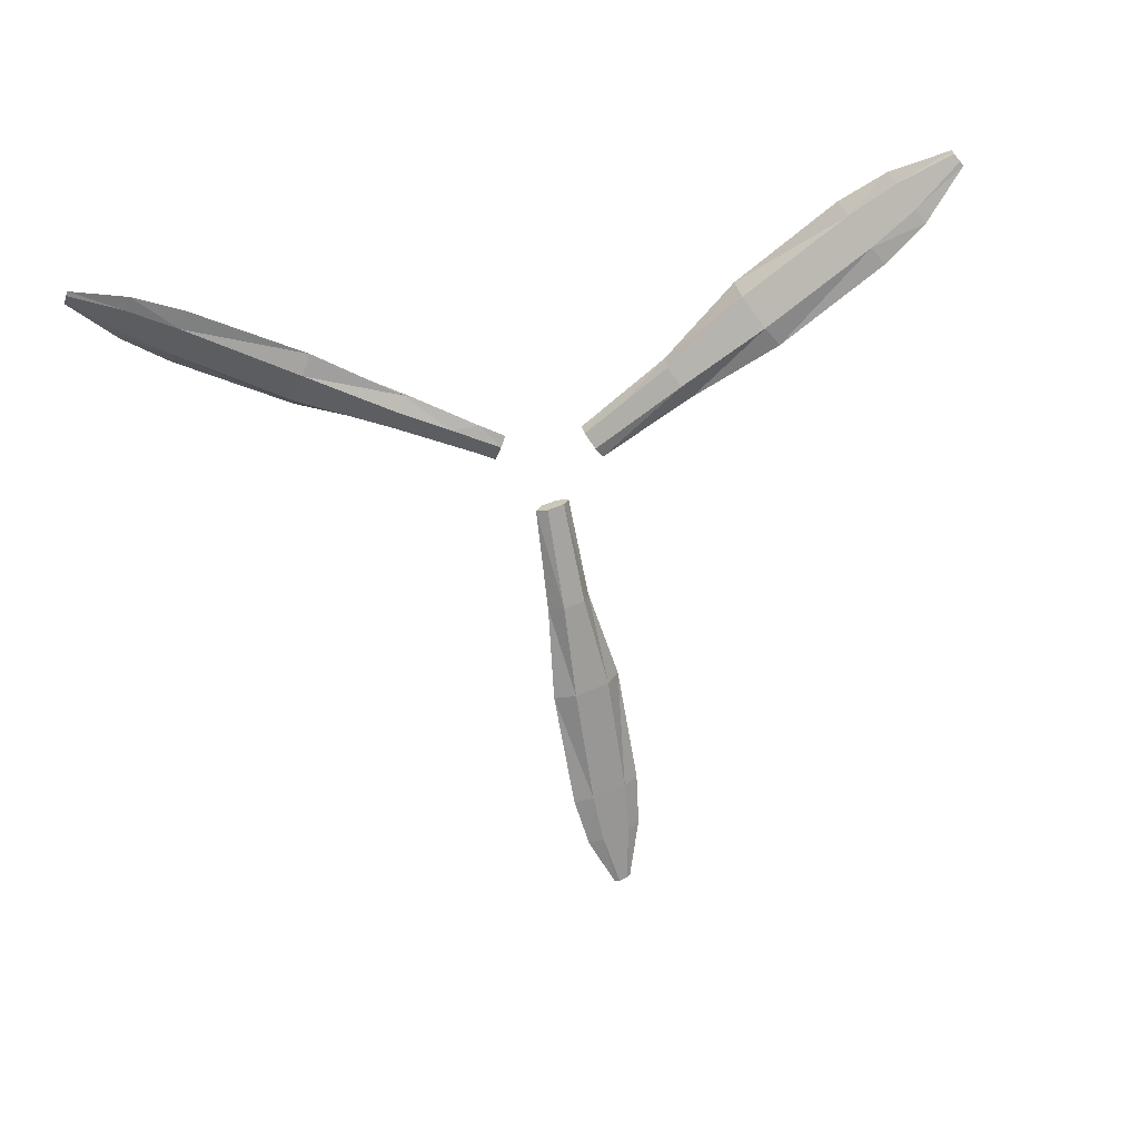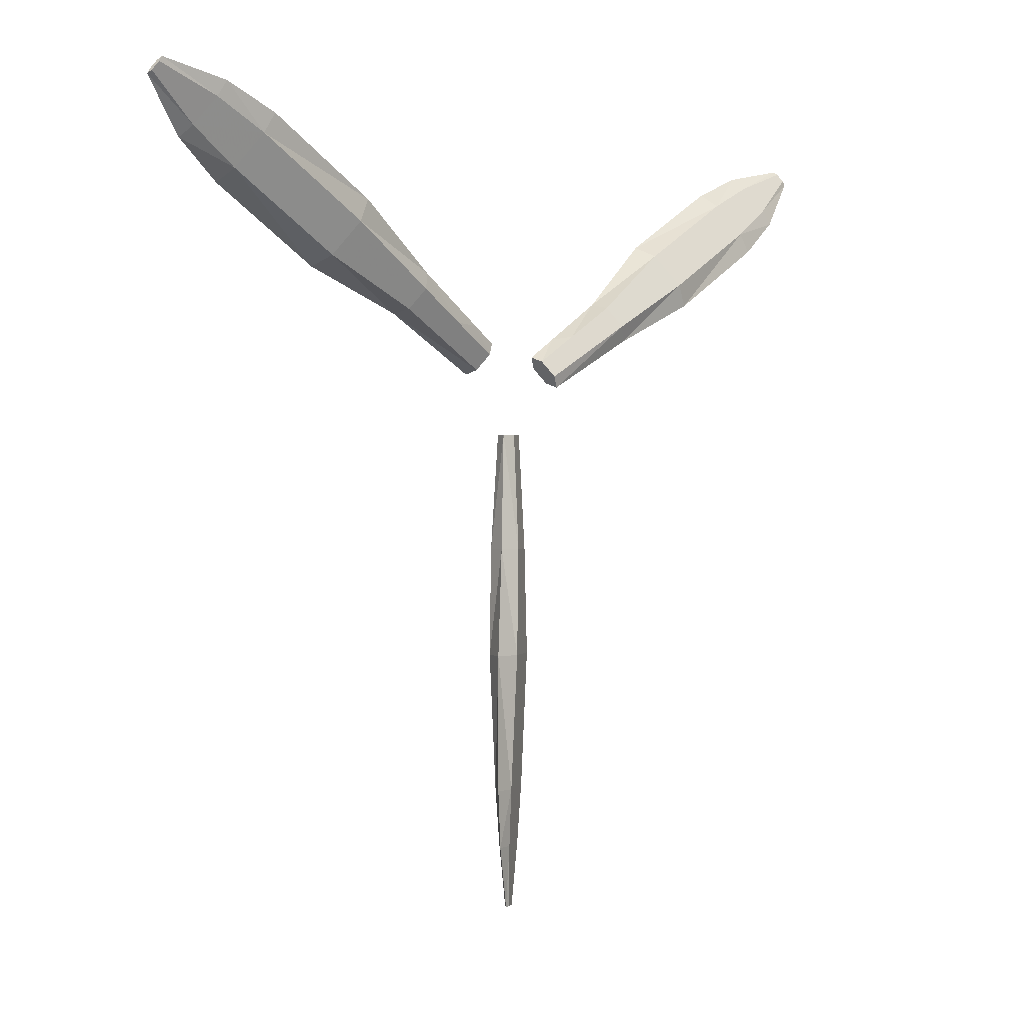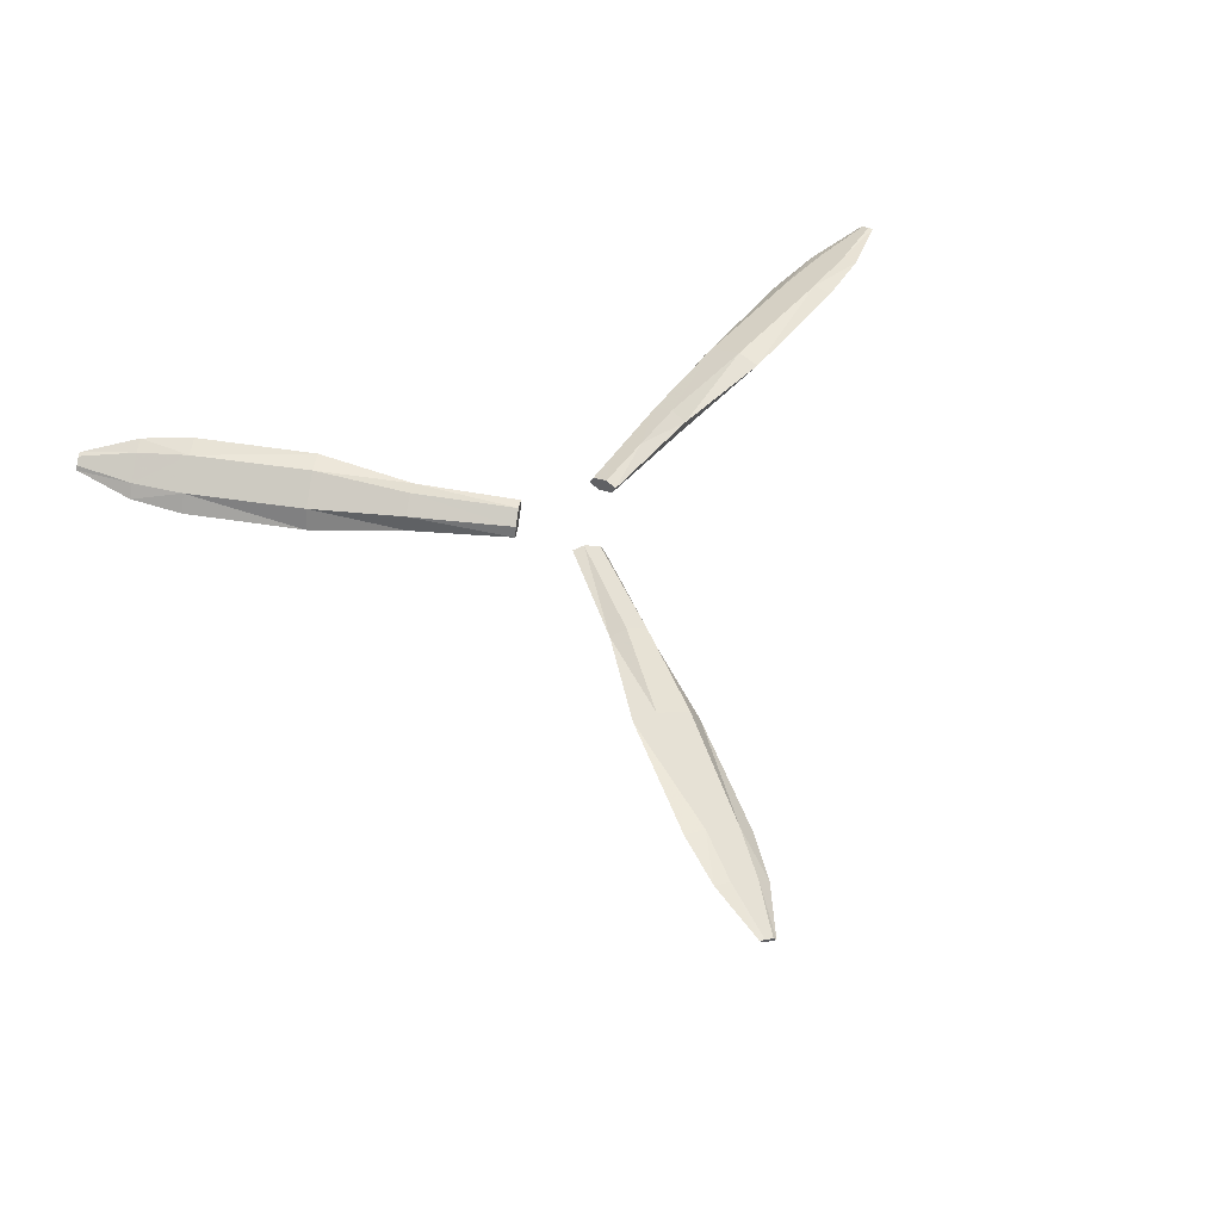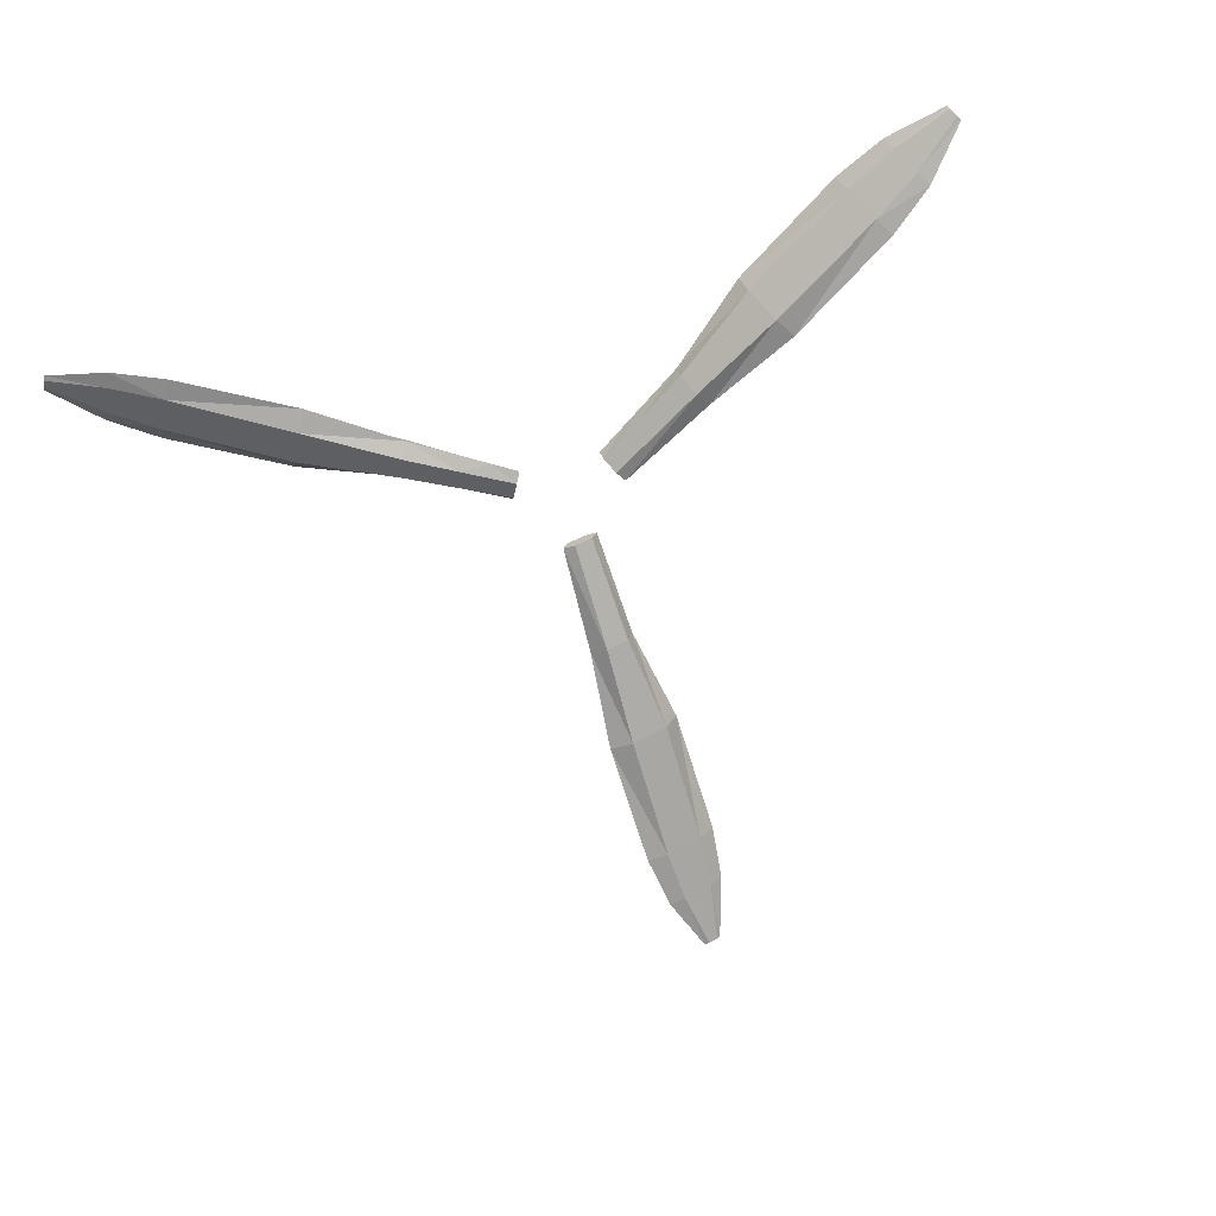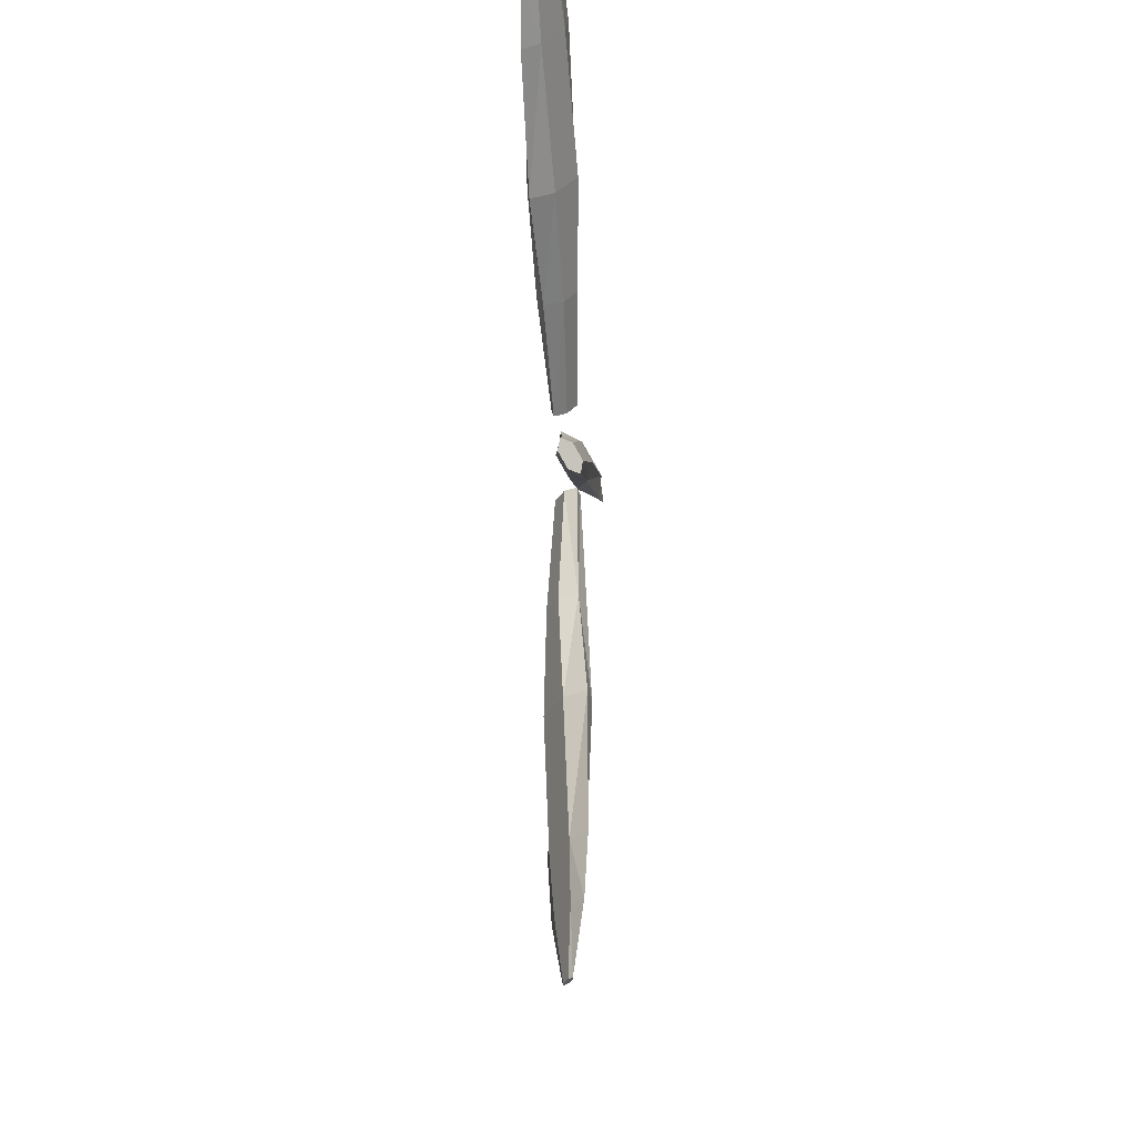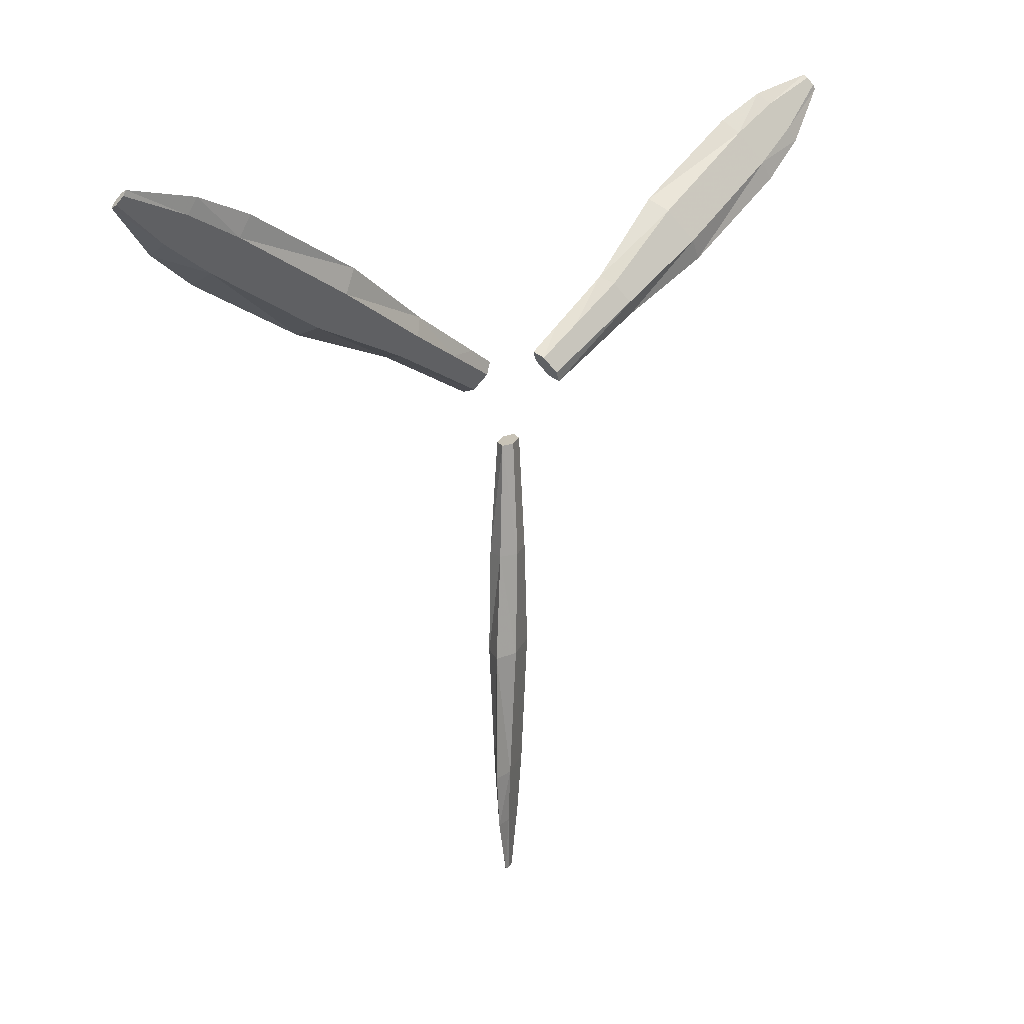
<metadata>
{"format":"obj","ext":"obj","renderer":"f3d","projection":"perspective","resolution":1024,"background":"white","views":[{"elev":-66.1,"azim":-170.3,"up":"+Z"},{"elev":0.7,"azim":132.0,"up":"+Y"},{"elev":55.8,"azim":-20.8,"up":"+Z"},{"elev":-69.8,"azim":-162.8,"up":"+Z"},{"elev":-30.2,"azim":-86.9,"up":"+Y"},{"elev":19.6,"azim":134.6,"up":"+Y"}]}
</metadata>
<code>
v 0 1.731 3.238
v -0.01928 1.731 3.285
v -0.06882 1.731 3.275
v -0.04954 1.731 3.228
v 0.01928 1.731 3.191
v 0.06882 1.731 3.201
v 0.04954 1.731 3.248
v -0.01327 -0.1209 3.254
v -0.03422 -0.1209 3.256
v -0.02096 -0.1209 3.24
v 0.01327 -0.1209 3.222
v 0.03422 -0.1209 3.22
v 0.02096 -0.1209 3.236
v -0 -0.1209 3.238
v -0.04462 0.8718 3.324
v -0.1411 0.8718 3.313
v -0.09649 0.8718 3.227
v 0.04462 0.8718 3.152
v 0.1411 0.8718 3.163
v 0.09649 0.8718 3.249
v -0.008988 1.284 3.305
v -0.07841 1.284 3.28
v -0.06086 1.285 3.208
v 0.0261 1.285 3.162
v 0.09557 1.284 3.187
v 0.07803 1.284 3.259
v -0.05561 0.3493 3.304
v -0.1411 0.3485 3.313
v -0.0855 0.3477 3.247
v 0.05561 0.3477 3.172
v 0.1411 0.3485 3.163
v 0.0855 0.3493 3.229
v -0.04727 0.1238 3.286
v -0.1135 0.1238 3.298
v -0.06628 0.1238 3.251
v 0.04738 0.1238 3.19
v 0.1135 0.1238 3.178
v 0.06611 0.1238 3.226
v -0.2118 1.983 3.238
v -0.2022 2 3.285
v -0.1774 2.043 3.275
v -0.1871 2.026 3.228
v -0.2215 1.966 3.191
v -0.2463 1.923 3.201
v -0.2366 1.94 3.248
v -1.809 2.92 3.254
v -1.799 2.939 3.256
v -1.805 2.927 3.24
v -1.822 2.897 3.222
v -1.833 2.879 3.22
v -1.826 2.891 3.236
v -1.816 2.909 3.238
v -0.9336 2.451 3.324
v -0.8854 2.535 3.313
v -0.9077 2.496 3.227
v -0.9782 2.374 3.152
v -1.026 2.29 3.163
v -1.004 2.329 3.249
v -0.5949 2.215 3.305
v -0.5596 2.274 3.28
v -0.5678 2.259 3.208
v -0.6113 2.184 3.162
v -0.6466 2.124 3.187
v -0.6383 2.139 3.259
v -1.381 2.722 3.304
v -1.339 2.796 3.313
v -1.367 2.749 3.247
v -1.438 2.627 3.172
v -1.48 2.552 3.163
v -1.451 2.6 3.229
v -1.58 2.828 3.286
v -1.547 2.885 3.298
v -1.571 2.844 3.251
v -1.627 2.746 3.19
v -1.661 2.688 3.178
v -1.637 2.729 3.226
v 0.1699 2.021 3.238
v 0.1796 2.004 3.285
v 0.2043 1.961 3.275
v 0.1947 1.978 3.228
v 0.1603 2.038 3.191
v 0.1355 2.081 3.201
v 0.1452 2.064 3.248
v 1.78 2.935 3.254
v 1.791 2.917 3.256
v 1.784 2.929 3.24
v 1.767 2.959 3.222
v 1.757 2.977 3.22
v 1.763 2.965 3.236
v 1.774 2.947 3.238
v 0.9363 2.412 3.324
v 0.9846 2.328 3.313
v 0.9622 2.367 3.227
v 0.8917 2.489 3.152
v 0.8434 2.573 3.163
v 0.8658 2.534 3.249
v 0.5619 2.237 3.305
v 0.596 2.177 3.28
v 0.5867 2.191 3.208
v 0.5433 2.267 3.162
v 0.5091 2.327 3.187
v 0.5184 2.312 3.259
v 1.394 2.664 3.304
v 1.438 2.59 3.313
v 1.411 2.639 3.247
v 1.34 2.761 3.172
v 1.297 2.835 3.163
v 1.324 2.786 3.229
v 1.585 2.784 3.286
v 1.619 2.726 3.298
v 1.595 2.767 3.251
v 1.538 2.866 3.19
v 1.505 2.923 3.178
v 1.529 2.882 3.226
v -0.3056 2.12 3.276
v -0.3605 2.132 3.219
v 0.3786 2.126 3.296
v 0.3494 2.151 3.177
v 0.2326 2.145 3.198
v 0.2494 2.133 3.251
f 1 3 2
f 1 4 3
f 1 5 4
f 1 6 5
f 1 7 6
f 1 2 7
f 14 8 9
f 14 9 10
f 14 10 11
f 14 11 12
f 14 12 13
f 14 13 8
f 39 41 40
f 39 42 41
f 39 43 42
f 39 44 43
f 39 45 44
f 39 40 45
f 52 46 47
f 52 47 48
f 52 48 49
f 52 49 50
f 52 50 51
f 52 51 46
f 77 79 78
f 77 80 79
f 77 81 80
f 77 82 81
f 77 83 82
f 77 78 83
f 90 84 85
f 90 85 86
f 90 86 87
f 90 87 88
f 90 88 89
f 90 89 84
f 2 3 22
f 21 2 22
f 22 16 15
f 21 22 15
f 22 3 4
f 23 22 4
f 17 16 22
f 23 17 22
f 23 4 5
f 24 23 5
f 24 18 17
f 23 24 17
f 24 5 6
f 25 24 6
f 25 19 18
f 24 25 18
f 6 7 26
f 25 6 26
f 20 19 25
f 26 20 25
f 7 2 21
f 26 7 21
f 21 15 20
f 26 21 20
f 27 15 16
f 28 27 16
f 16 17 29
f 28 16 29
f 29 17 18
f 30 29 18
f 30 18 19
f 31 30 19
f 19 20 32
f 31 19 32
f 32 20 15
f 27 32 15
f 9 8 33
f 34 9 33
f 27 28 34
f 33 27 34
f 35 10 9
f 34 35 9
f 34 28 29
f 35 34 29
f 36 11 10
f 35 36 10
f 35 29 30
f 36 35 30
f 12 11 36
f 37 12 36
f 30 31 37
f 36 30 37
f 38 13 12
f 37 38 12
f 37 31 32
f 38 37 32
f 33 8 13
f 38 33 13
f 38 32 27
f 33 38 27
f 60 54 53
f 59 60 53
f 55 54 60
f 61 55 60
f 56 55 61
f 62 56 61
f 62 43 44
f 63 62 44
f 63 57 56
f 62 63 56
f 44 45 64
f 63 44 64
f 58 57 63
f 64 58 63
f 45 40 59
f 64 45 59
f 59 53 58
f 64 59 58
f 65 53 54
f 66 65 54
f 54 55 67
f 66 54 67
f 67 55 56
f 68 67 56
f 68 56 57
f 69 68 57
f 57 58 70
f 69 57 70
f 70 58 53
f 65 70 53
f 47 46 71
f 72 47 71
f 65 66 72
f 71 65 72
f 73 48 47
f 72 73 47
f 72 66 67
f 73 72 67
f 74 49 48
f 73 74 48
f 73 67 68
f 74 73 68
f 50 49 74
f 75 50 74
f 68 69 75
f 74 68 75
f 76 51 50
f 75 76 50
f 75 69 70
f 76 75 70
f 71 46 51
f 76 71 51
f 76 70 65
f 71 76 65
f 98 92 91
f 97 98 91
f 98 79 80
f 99 98 80
f 93 92 98
f 99 93 98
f 100 94 93
f 99 100 93
f 101 95 94
f 100 101 94
f 96 95 101
f 102 96 101
f 97 91 96
f 102 97 96
f 103 91 92
f 104 103 92
f 92 93 105
f 104 92 105
f 105 93 94
f 106 105 94
f 106 94 95
f 107 106 95
f 95 96 108
f 107 95 108
f 108 96 91
f 103 108 91
f 85 84 109
f 110 85 109
f 103 104 110
f 109 103 110
f 111 86 85
f 110 111 85
f 110 104 105
f 111 110 105
f 112 87 86
f 111 112 86
f 111 105 106
f 112 111 106
f 88 87 112
f 113 88 112
f 106 107 113
f 112 106 113
f 114 89 88
f 113 114 88
f 113 107 108
f 114 113 108
f 109 84 89
f 114 109 89
f 114 108 103
f 109 114 103
f 40 60 59
f 40 115 60
f 40 41 115
f 115 41 42
f 116 115 42
f 116 61 60
f 115 116 60
f 116 62 61
f 116 43 62
f 116 42 43
f 79 117 78
f 98 117 79
f 98 97 117
f 81 99 80
f 118 99 81
f 118 100 99
f 81 82 119
f 118 81 119
f 101 100 118
f 119 101 118
f 119 82 83
f 120 119 83
f 120 102 101
f 119 120 101
f 120 83 78
f 117 120 78
f 117 97 102
f 120 117 102

</code>
